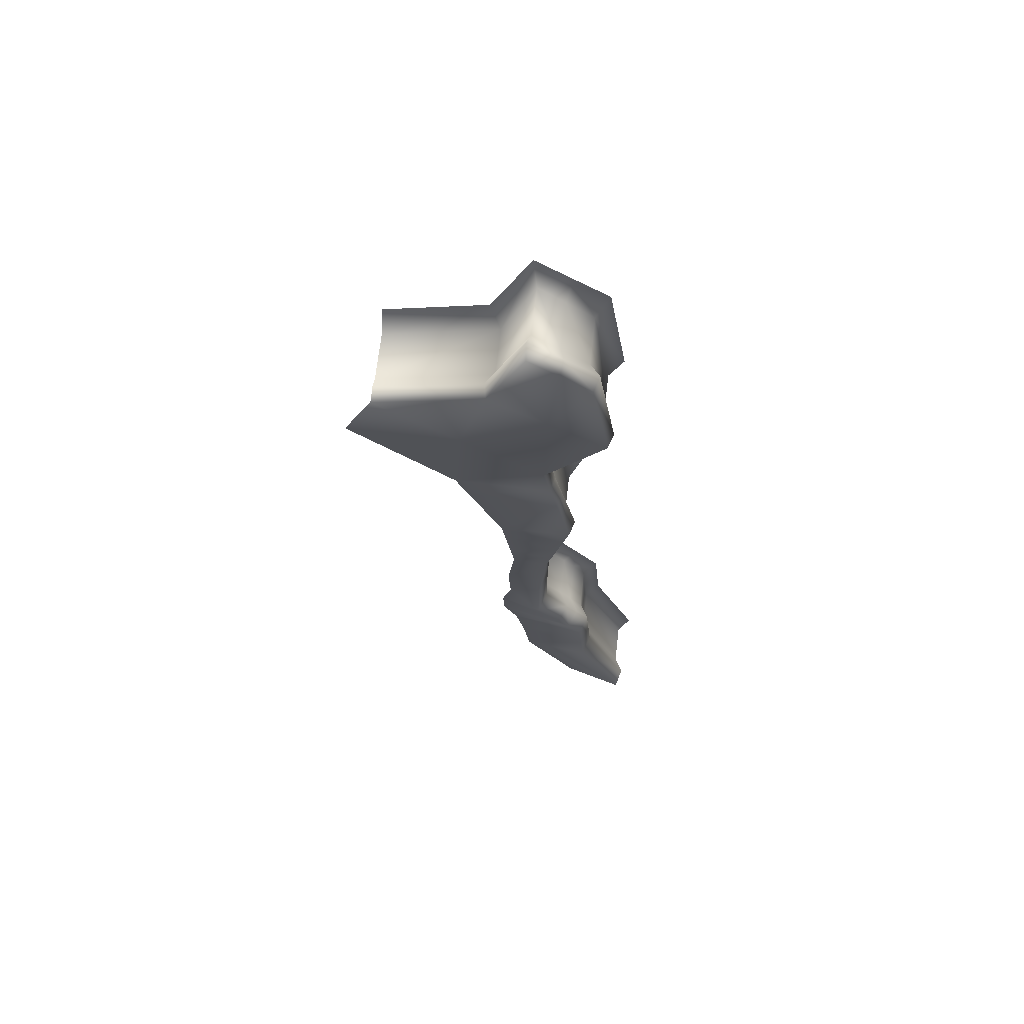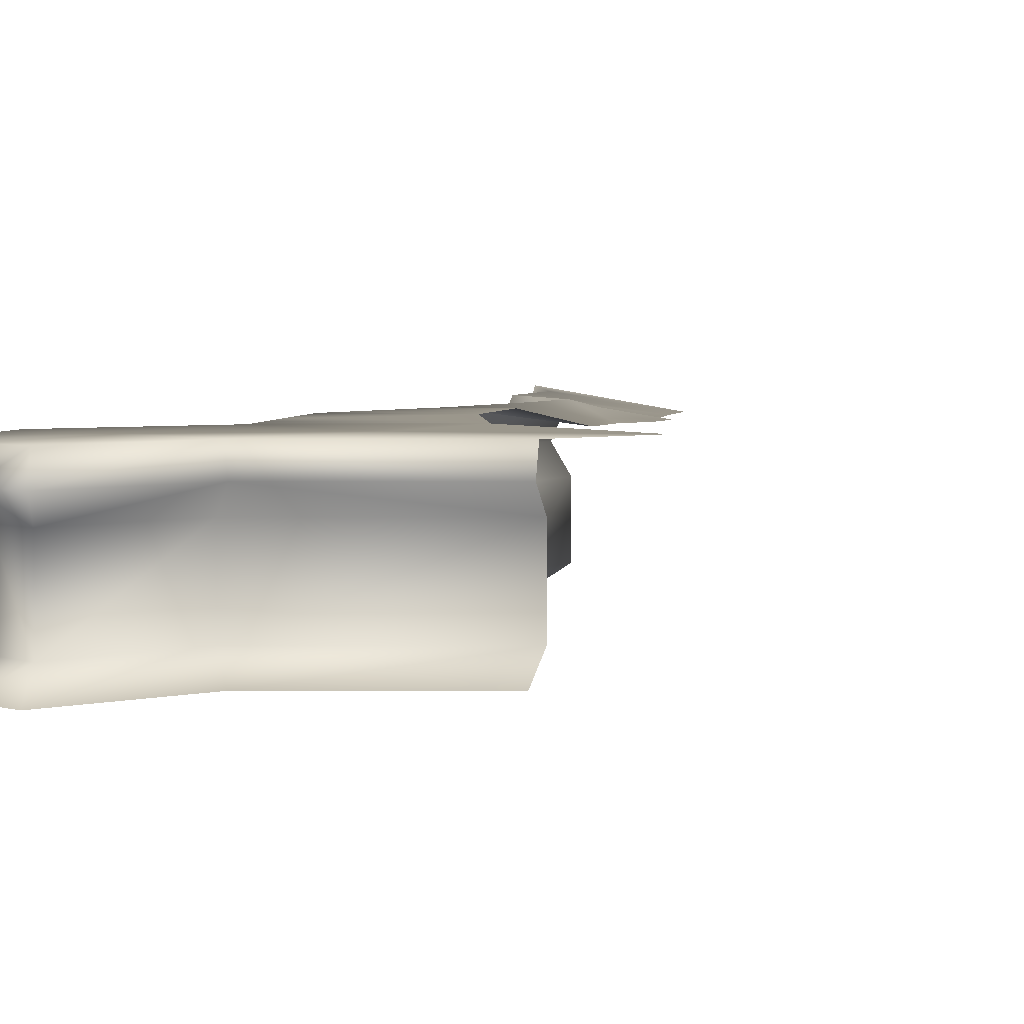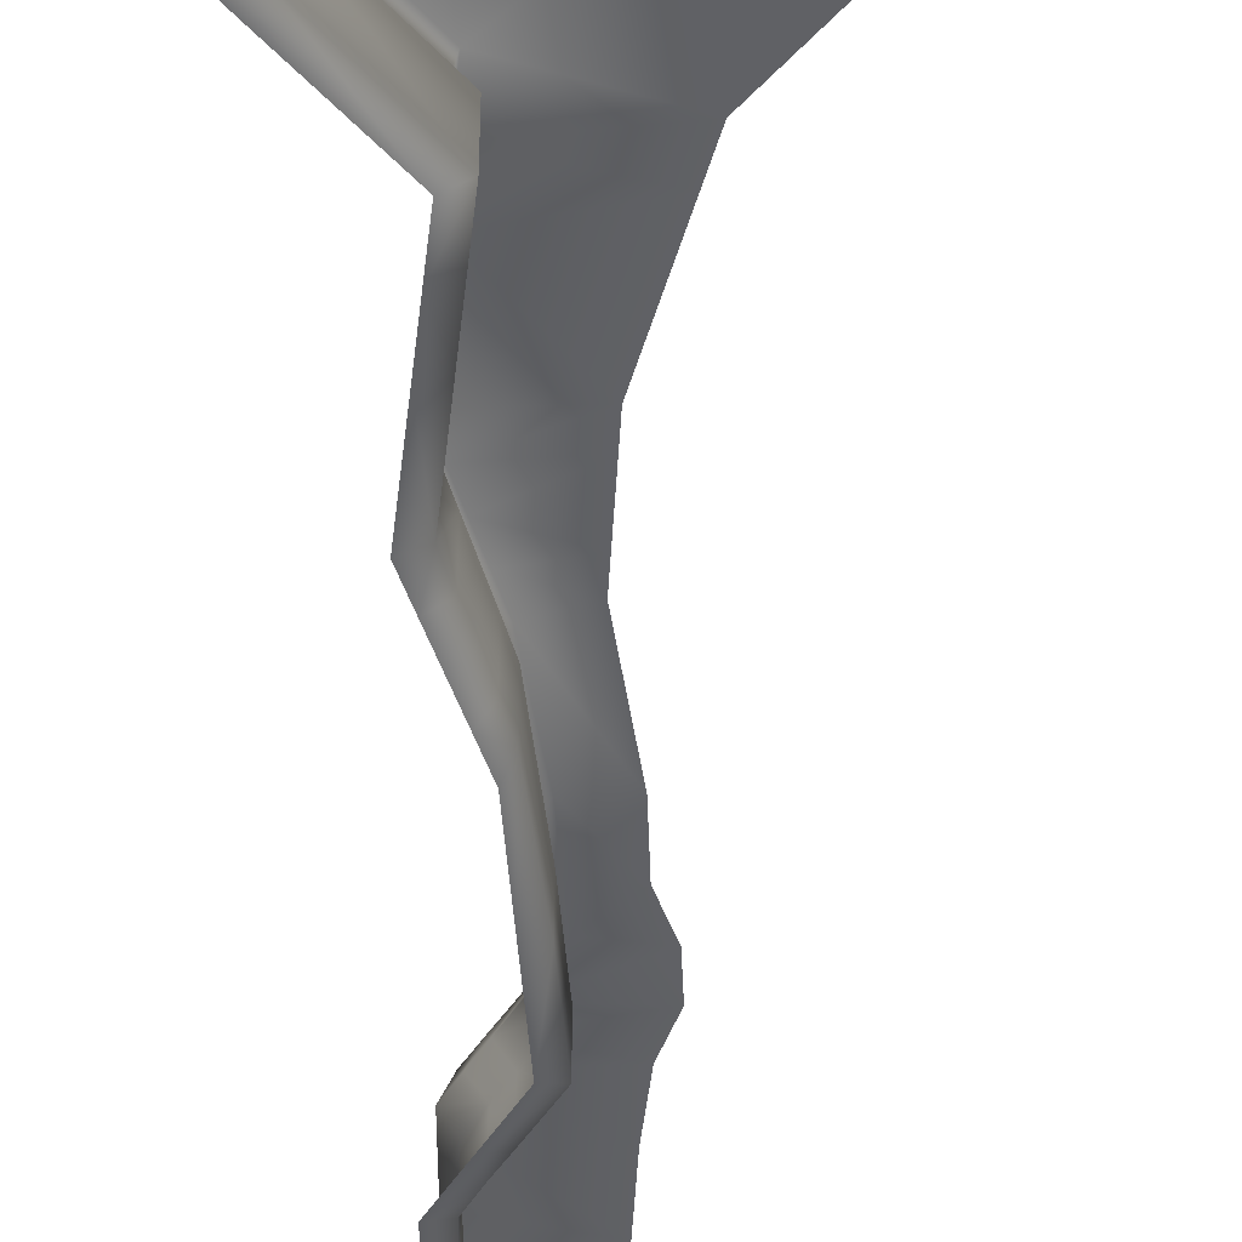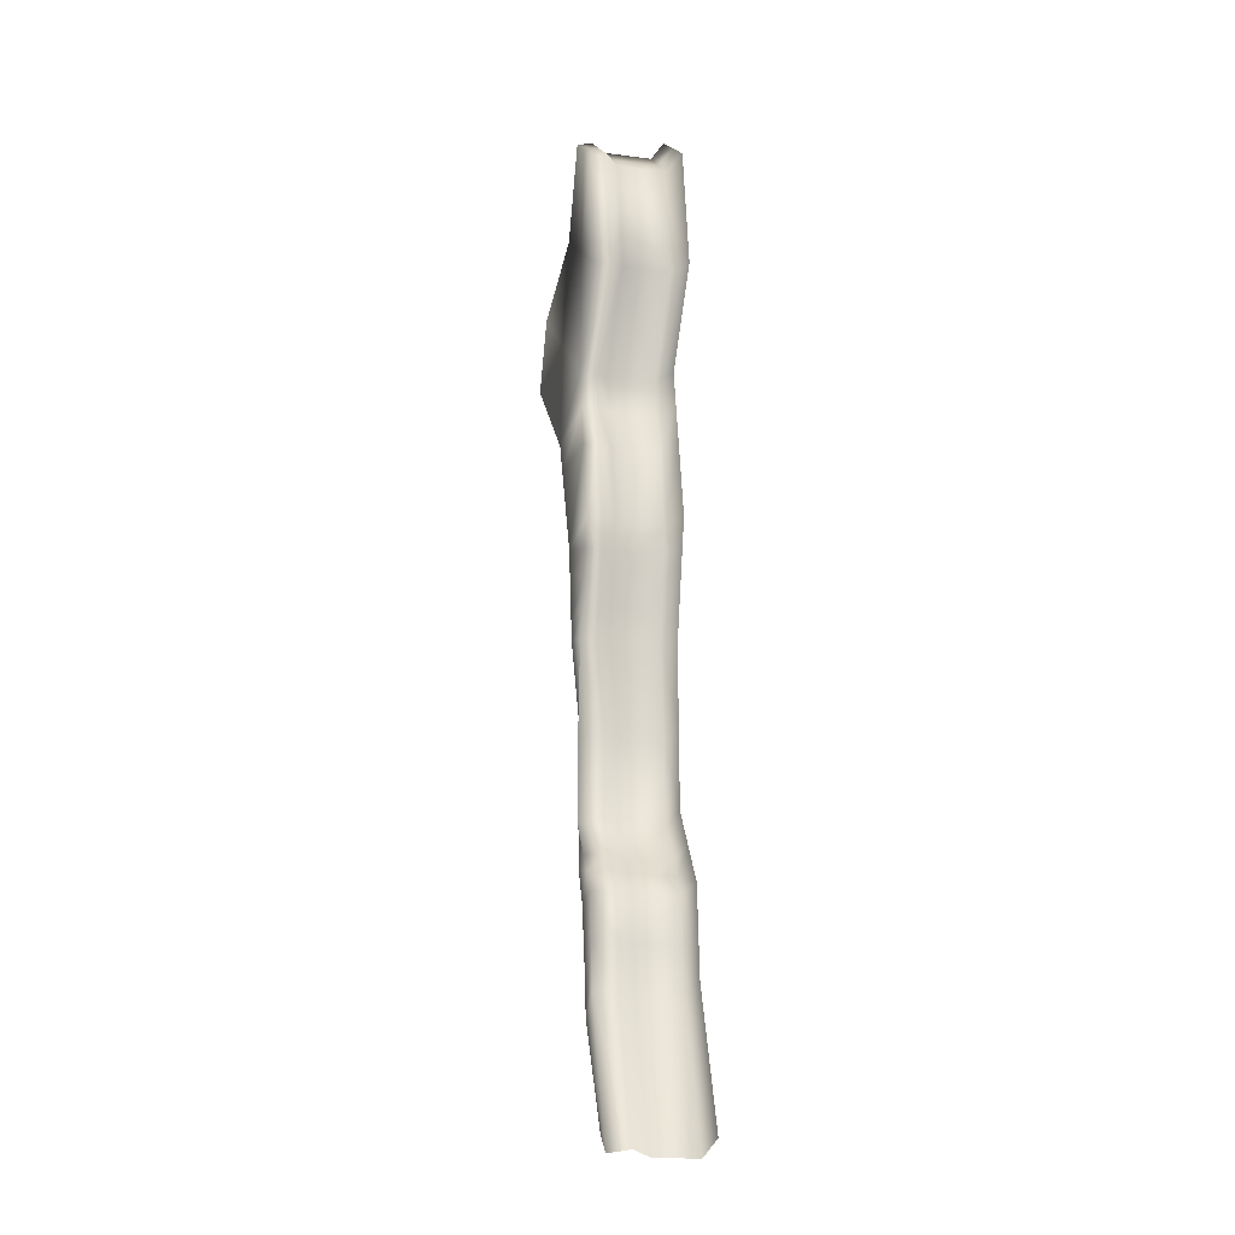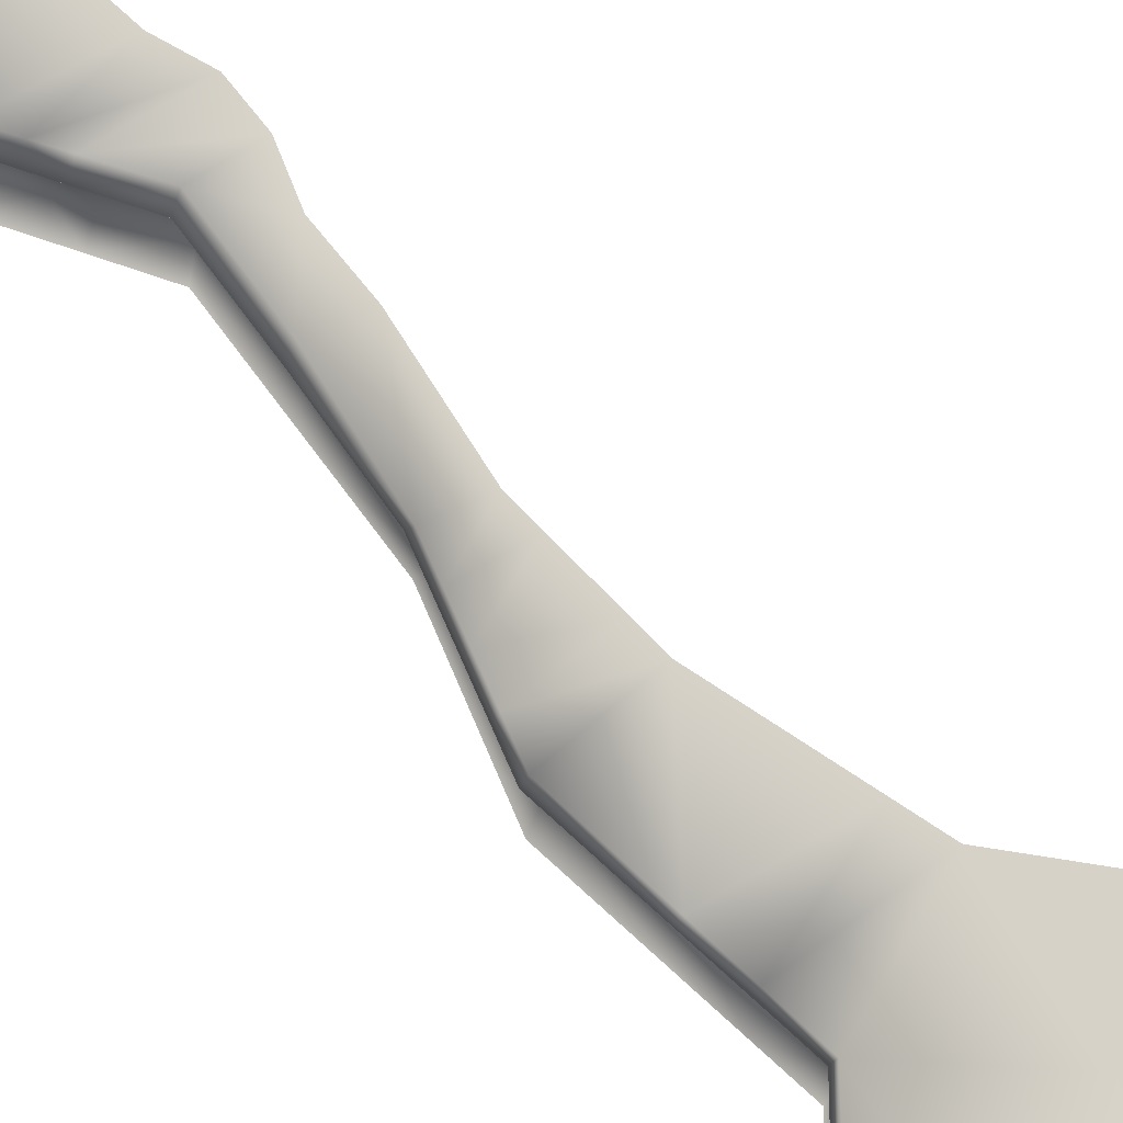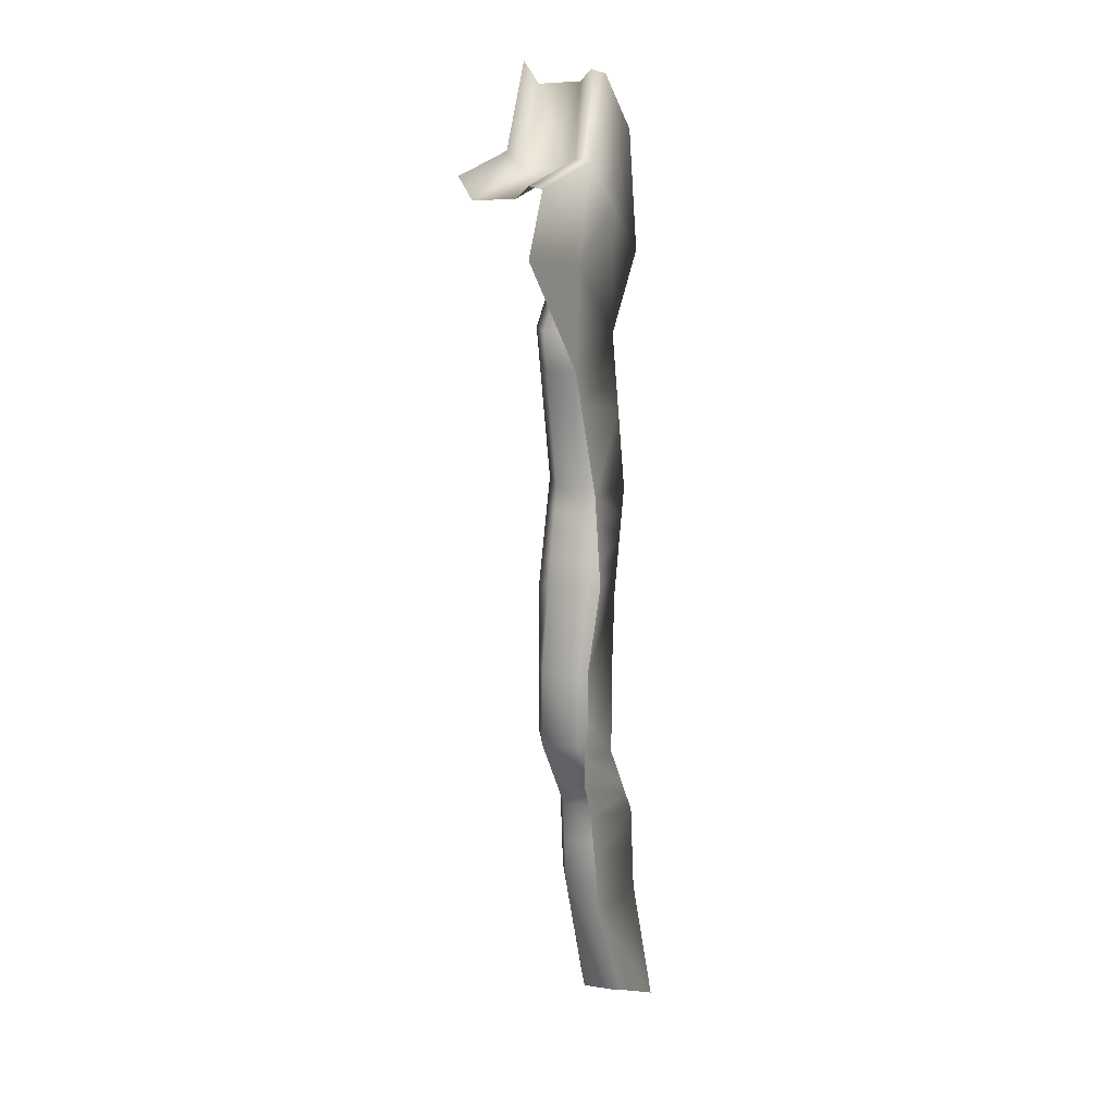
<metadata>
{"format":"obj","ext":"obj","renderer":"f3d","projection":"perspective","resolution":1024,"background":"white","views":[{"elev":69.1,"azim":-173.5,"up":"+Z"},{"elev":2.8,"azim":17.8,"up":"+Y"},{"elev":-47.7,"azim":4.7,"up":"+Y"},{"elev":-19.5,"azim":-103.4,"up":"+Z"},{"elev":77.5,"azim":-36.5,"up":"+Y"},{"elev":6.7,"azim":115.5,"up":"+Z"}]}
</metadata>
<code>
g B_playsurface90
v -8891 154.3 -1.202e+04
v -8891 -6.86 -1.202e+04
v -8839 -6.86 -1.195e+04
v -8839 154.3 -1.195e+04
v -8694 155 -1.145e+04
v -8694 -6.171 -1.145e+04
v -8710 12.56 -1.107e+04
v -8710 190.4 -1.107e+04
v -8879 219.8 -1.194e+04
v -8930 219.8 -1.202e+04
v -8735 241 -1.111e+04
v -8728 220.5 -1.143e+04
v -9107 154.3 -1.288e+04
v -9107 -6.86 -1.288e+04
v -8918 -6.86 -1.236e+04
v -8918 154.3 -1.236e+04
v -9142 219.8 -1.286e+04
v -8955 219.8 -1.234e+04
v -8694 154.3 -1.174e+04
v -8694 -6.86 -1.174e+04
v -8730 219.8 -1.173e+04
v -8905 154.3 -1.219e+04
v -8905 -6.86 -1.219e+04
v -8942 219.8 -1.218e+04
v -8792 154.3 -1.188e+04
v -8792 -6.86 -1.188e+04
v -8829 219.8 -1.187e+04
v -8729 12.56 -1.098e+04
v -8729 190.4 -1.098e+04
v -8725 12.56 -1.037e+04
v -8725 190.4 -1.037e+04
v -8786 190.4 -1.068e+04
v -8786 12.56 -1.068e+04
v -8899 190.4 -9737
v -8665 190.4 -1.007e+04
v -8665 12.56 -1.007e+04
v -8899 12.56 -9737
v -8831 190.4 -9286
v -8899 190.4 -9737
v -8899 12.56 -9737
v -8831 12.56 -9286
v -8729 12.56 -9197
v -8729 190.4 -9197
v -8503 190.4 -9449
v -8627 190.4 -9108
v -8627 12.56 -9108
v -8503 12.56 -9449
v -8067 190.4 -9586
v -8067 12.56 -9586
v -8759 241 -1.101e+04
v -8770 241 -1.038e+04
v -8830 241 -1.068e+04
v -8943 241 -9747
v -8709 241 -1.007e+04
v -8870 241 -9263
v -8943 241 -9747
v -8743 241 -9164
v -8472 241 -9416
v -8616 241 -9064
v -8069 241 -9542
v -8767 12.56 -1.078e+04
v -8767 190.4 -1.078e+04
v -8748 190.4 -1.088e+04
v -8748 12.56 -1.088e+04
v -8806 241 -1.079e+04
v -8782 241 -1.09e+04
v -8627 12.56 -9108
v -8627 190.4 -9108
v -8616 241 -9064
v -8695 190.4 -1.022e+04
v -8740 241 -1.023e+04
v -8695 12.56 -1.022e+04
v -8695 190.4 -1.022e+04
v -8740 241 -1.023e+04
v -8695 12.56 -1.022e+04
f 34 53 54
f 34 36 37
f 36 34 35
f 54 35 34
f 35 54 70
f 71 70 54
f 70 36 35
f 36 70 75
f 15 13 14
f 13 15 16
f 23 16 15
f 16 23 22
f 2 22 23
f 22 2 1
f 3 1 2
f 1 3 4
f 26 4 3
f 4 26 25
f 20 25 26
f 25 20 19
f 6 19 20
f 19 6 5
f 7 5 6
f 5 7 8
f 28 8 7
f 8 28 29
f 4 25 27
f 19 27 25
f 27 19 21
f 5 21 19
f 21 5 12
f 8 12 5
f 12 8 11
f 50 11 8
f 65 62 32
f 62 65 63
f 66 63 65
f 63 66 29
f 50 29 66
f 29 50 8
f 64 29 28
f 29 64 63
f 61 63 64
f 63 61 62
f 33 62 61
f 62 33 32
f 30 32 33
f 32 30 31
f 73 31 30
f 31 73 74
f 30 72 73
f 51 31 74
f 31 51 32
f 52 32 51
f 32 52 65
f 27 9 4
f 10 4 9
f 4 10 1
f 24 1 10
f 1 24 22
f 18 22 24
f 22 18 16
f 17 16 18
f 16 17 13
f 38 39 40
f 39 38 56
f 55 56 38
f 40 41 38
f 42 38 41
f 43 42 67
f 42 43 38
f 57 38 43
f 38 57 55
f 69 57 68
f 43 68 57
f 68 43 67
f 49 48 47
f 44 47 48
f 47 44 46
f 45 46 44
f 58 48 60
f 48 58 44
f 45 44 58
f 58 59 45
v -8839 -6.86 -1.195e+04
v -8891 -6.86 -1.202e+04
v -8945 -45.73 -1.198e+04
v -8895 -45.73 -1.191e+04
v -8710 12.56 -1.107e+04
v -8694 -6.171 -1.145e+04
v -8742 -45.04 -1.139e+04
v -8739 -44.35 -1.11e+04
v -8918 -6.86 -1.236e+04
v -9107 -6.86 -1.288e+04
v -9156 -45.73 -1.282e+04
v -8970 -45.73 -1.231e+04
v -8694 -6.86 -1.174e+04
v -8744 -45.73 -1.169e+04
v -8905 -6.86 -1.219e+04
v -8958 -45.73 -1.215e+04
v -8792 -6.86 -1.188e+04
v -8845 -45.73 -1.184e+04
v -8839 -6.86 -1.195e+04
v -8895 -45.73 -1.191e+04
v -8765 -44.35 -1.099e+04
v -8729 12.56 -1.098e+04
v -8710 12.56 -1.107e+04
v -8739 -44.35 -1.11e+04
v -8781 -44.35 -1.035e+04
v -8725 12.56 -1.037e+04
v -8786 12.56 -1.068e+04
v -8842 -44.35 -1.066e+04
v -8899 12.56 -9737
v -8665 12.56 -1.007e+04
v -8720 -44.35 -1.005e+04
v -8954 -44.35 -9721
v -8831 12.56 -9286
v -8899 12.56 -9737
v -8954 -44.35 -9721
v -8879 -42.97 -9226
v -8744 -42.97 -9123
v -8729 12.56 -9197
v -8503 12.56 -9449
v -8627 12.56 -9108
v -8608 -42.97 -9020
v -8459 -42.97 -9376
v -8067 12.56 -9586
v -8503 12.56 -9449
v -8459 -42.97 -9376
v -8066 -42.97 -9497
v -8816 -44.35 -1.077e+04
v -8767 12.56 -1.078e+04
v -8748 12.56 -1.088e+04
v -8790 -44.35 -1.088e+04
v -8608 -42.97 -9020
v -8627 12.56 -9108
v -8725 12.56 -1.037e+04
v -8781 -44.35 -1.035e+04
v -8751 -44.35 -1.02e+04
v -8695 12.56 -1.022e+04
v -8695 12.56 -1.022e+04
v -8751 -44.35 -1.02e+04
v -8845 298.1 -1.194e+04
v -8899 298.1 -1.202e+04
v -8930 219.8 -1.202e+04
v -8879 219.8 -1.194e+04
v -8723 299.1 -1.109e+04
v -8697 298.8 -1.145e+04
v -8728 220.5 -1.143e+04
v -8735 241 -1.111e+04
v -8928 298.1 -1.235e+04
v -9121 298.1 -1.287e+04
v -9142 219.8 -1.286e+04
v -8955 219.8 -1.234e+04
v -8698 298.1 -1.174e+04
v -8730 219.8 -1.173e+04
v -8913 298.1 -1.219e+04
v -8942 219.8 -1.218e+04
v -8796 298.1 -1.188e+04
v -8829 219.8 -1.187e+04
v -8845 298.1 -1.194e+04
v -8879 219.8 -1.194e+04
v -8812 299.1 -1.068e+04
v -8790 299.1 -1.079e+04
v -8806 241 -1.079e+04
v -8830 241 -1.068e+04
v -8943 241 -9747
v -8924 299.1 -9743
v -8696 299.1 -1.007e+04
v -8709 241 -1.007e+04
v -8853 299.1 -9273
v -8924 299.1 -9743
v -8943 241 -9747
v -8870 241 -9263
v -8621 299.1 -9085
v -8737 299.1 -9179
v -8743 241 -9164
v -8616 241 -9064
v -8482 299.1 -9427
v -8621 299.1 -9085
v -8616 241 -9064
v -8472 241 -9416
v -8069 241 -9542
v -8069 299.1 -9555
v -8482 299.1 -9427
v -8472 241 -9416
v -8746 299.1 -1.099e+04
v -8759 241 -1.101e+04
v -8782 241 -1.09e+04
v -8768 299.1 -1.089e+04
v -8770 241 -1.038e+04
v -8754 299.1 -1.038e+04
v -8723 299.1 -1.109e+04
v -8735 241 -1.111e+04
v -8740 241 -1.023e+04
v -8725 299.1 -1.022e+04
v -8725 299.1 -1.022e+04
v -8740 241 -1.023e+04
v -8796 298.1 -1.188e+04
v -8529 258.1 -1.174e+04
v -8535 258.1 -1.187e+04
v -8845 298.1 -1.194e+04
v -8658 258.1 -1.239e+04
v -8928 298.1 -1.235e+04
v -8913 298.1 -1.219e+04
v -8628 258.1 -1.218e+04
v -9121 298.1 -1.287e+04
v -8877 258.1 -1.279e+04
v -8723 299.1 -1.109e+04
v -8584 299.1 -1.106e+04
v -8555 258.1 -1.142e+04
v -8697 298.8 -1.145e+04
v -8591 258.1 -1.199e+04
v -8591 258.1 -1.199e+04
v -8899 298.1 -1.202e+04
v -8845 298.1 -1.194e+04
v -8698 298.1 -1.174e+04
v -8565 258.1 -1.16e+04
v -8754 299.1 -1.038e+04
v -8725 299.1 -1.022e+04
v -8399 299.1 -1.034e+04
v -8444 299.1 -1.046e+04
v -8853 299.1 -9273
v -8737 299.1 -9179
v -8703 299.1 -9585
v -8924 299.1 -9743
v -8696 299.1 -1.007e+04
v -8924 299.1 -9743
v -8703 299.1 -9585
v -8382 299.1 -9813
v -8382 299.1 -9813
v -8155 299.1 -1.001e+04
v -8354 299.1 -1.022e+04
v -8354 299.1 -1.022e+04
v -8533 299.1 -1.07e+04
v -8812 299.1 -1.068e+04
v -8584 299.1 -1.106e+04
v -8723 299.1 -1.109e+04
v -8746 299.1 -1.099e+04
v -8572 299.1 -1.097e+04
v -8768 299.1 -1.089e+04
v -8790 299.1 -1.079e+04
v -8546 299.1 -1.079e+04
v -8559 299.1 -1.088e+04
v -8621 299.1 -9085
v -8482 299.1 -9427
v -8482 299.1 -9427
v -8069 299.1 -9555
v -8482 299.1 -9427
v -7955 299.1 -9812
v -8399 299.1 -1.034e+04
v -8725 299.1 -1.022e+04
f 116 114 115
f 114 116 117
f 79 76 78
f 77 78 76
f 78 77 91
f 90 91 77
f 91 90 87
f 84 87 90
f 87 84 86
f 85 86 84
f 137 134 136
f 135 136 134
f 136 135 149
f 148 149 135
f 149 148 145
f 142 145 148
f 145 142 144
f 143 144 142
f 93 92 94
f 92 93 88
f 89 88 93
f 88 89 81
f 82 81 89
f 81 82 80
f 83 80 82
f 94 95 93
f 96 98 99
f 98 96 97
f 125 97 96
f 97 125 124
f 122 124 125
f 124 122 123
f 102 123 122
f 102 100 101
f 100 102 103
f 122 103 102
f 151 150 152
f 150 151 146
f 147 146 151
f 146 147 139
f 140 139 147
f 139 140 138
f 141 138 140
f 152 153 151
f 154 155 156
f 181 156 155
f 156 181 180
f 178 180 181
f 180 178 179
f 184 179 178
f 179 184 185
f 156 157 154
f 182 154 157
f 154 182 183
f 187 183 182
f 182 186 187
f 198 195 194
f 196 194 195
f 194 196 197
f 206 197 196
f 197 206 205
f 207 205 206
f 194 199 198
f 202 200 201
f 200 202 203
f 209 203 202
f 203 209 208
f 191 208 209
f 208 191 190
f 192 190 191
f 190 192 193
f 204 193 192
f 160 158 159
f 158 160 161
f 188 161 160
f 161 188 189
f 132 133 105
f 106 105 133
f 105 106 104
f 107 104 106
f 110 108 109
f 108 110 111
f 108 112 113
f 112 108 111
f 127 112 126
f 112 127 113
f 164 162 163
f 162 164 165
f 168 162 165
f 162 168 167
f 168 166 167
f 166 168 169
f 212 210 211
f 210 212 213
f 226 210 213
f 210 226 227
f 227 226 233
f 234 233 226
f 233 234 232
f 230 228 229
f 228 230 231
f 232 231 230
f 231 232 235
f 234 235 232
f 236 237 215
f 216 215 237
f 215 216 214
f 217 214 216
f 220 218 219
f 218 220 221
f 240 221 220
f 225 218 221
f 218 225 243
f 225 242 243
f 239 241 222
f 223 222 241
f 222 223 224
f 238 239 222
f 120 118 119
f 118 120 121
f 130 128 129
f 128 130 131
f 172 170 171
f 170 172 173
f 176 174 175
f 174 176 177

</code>
